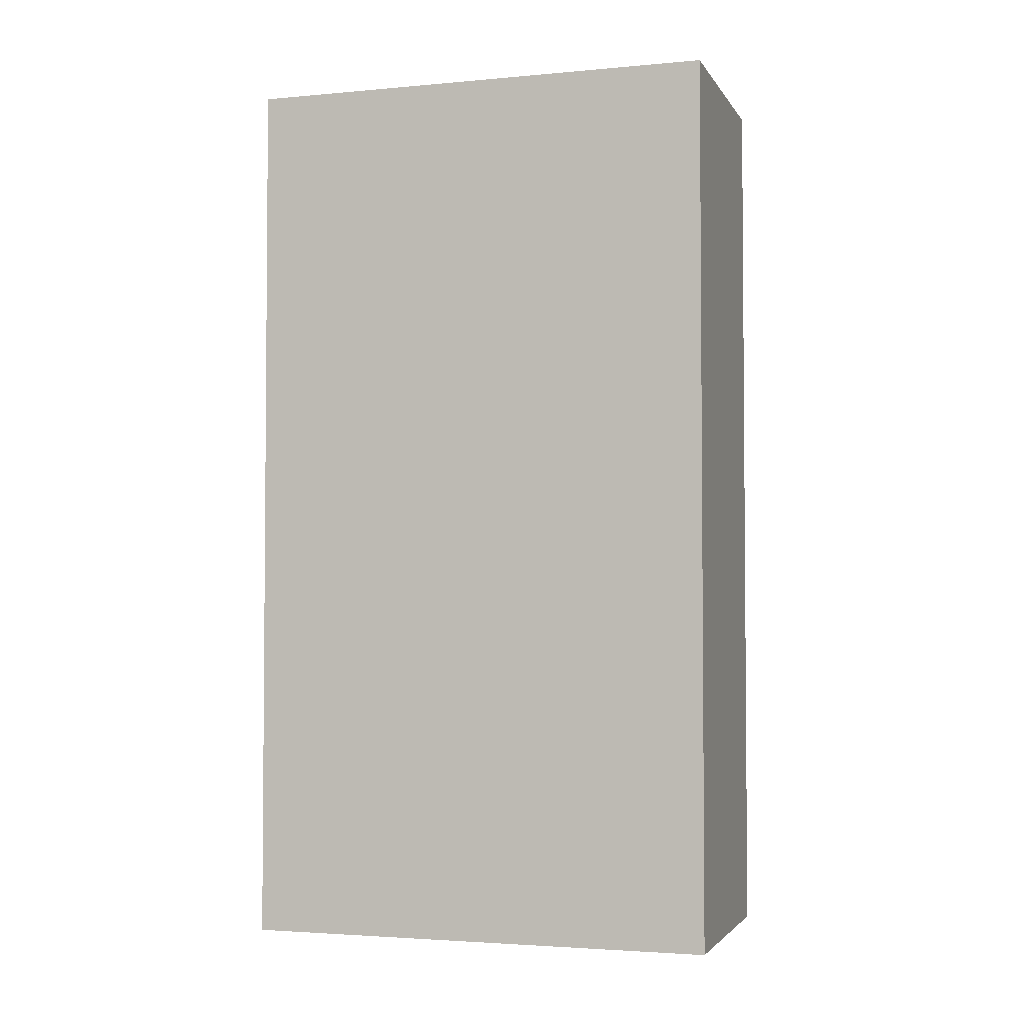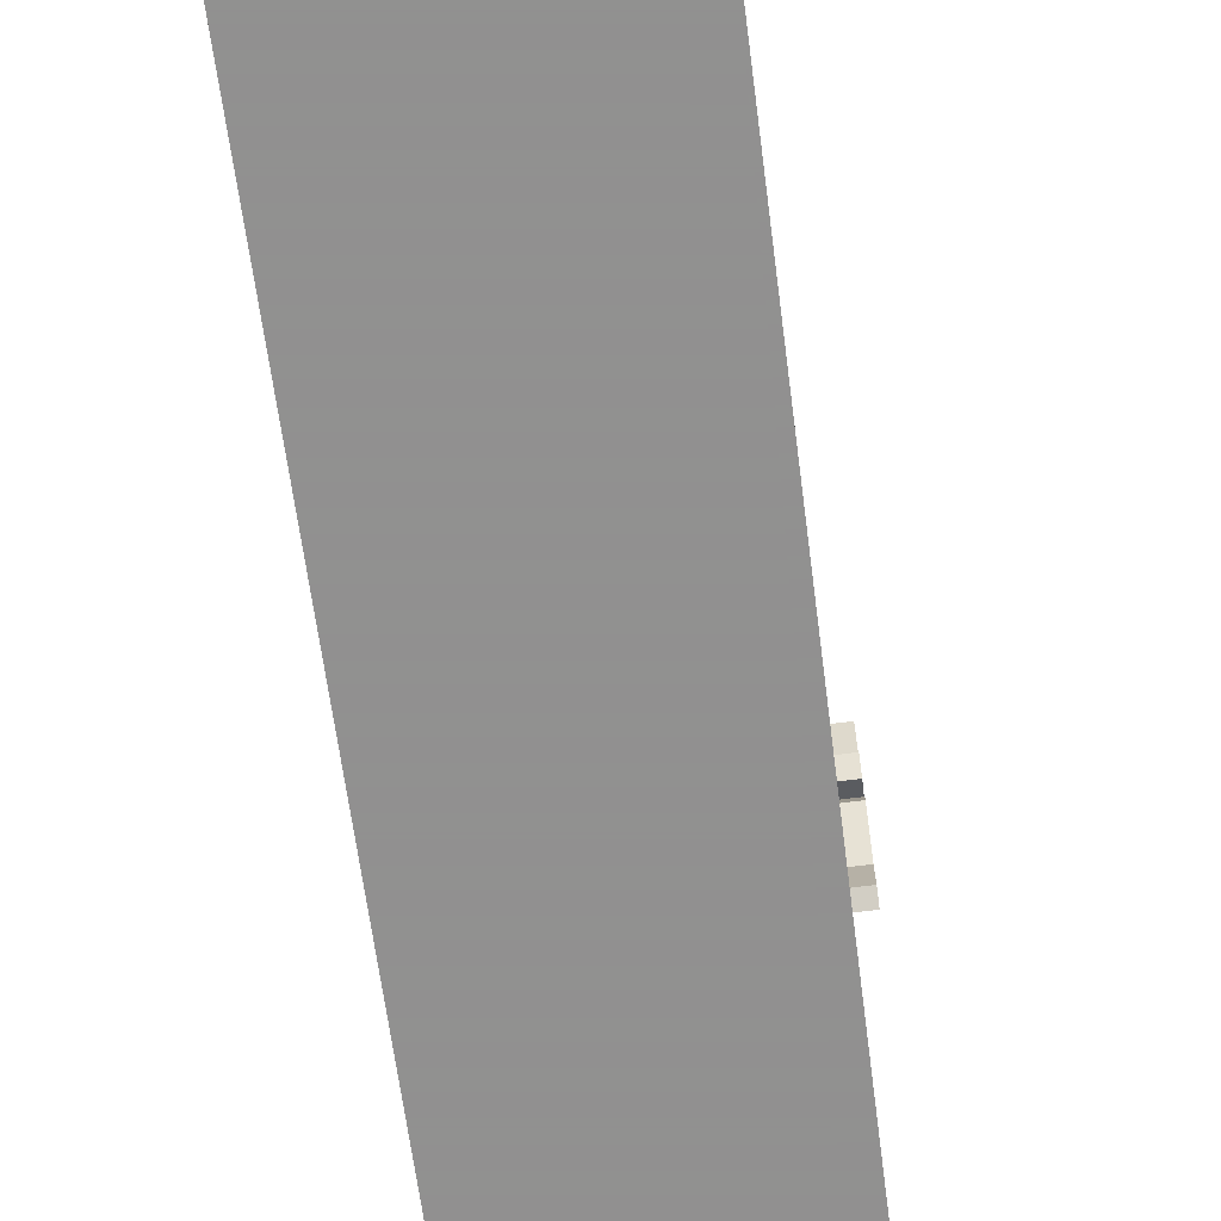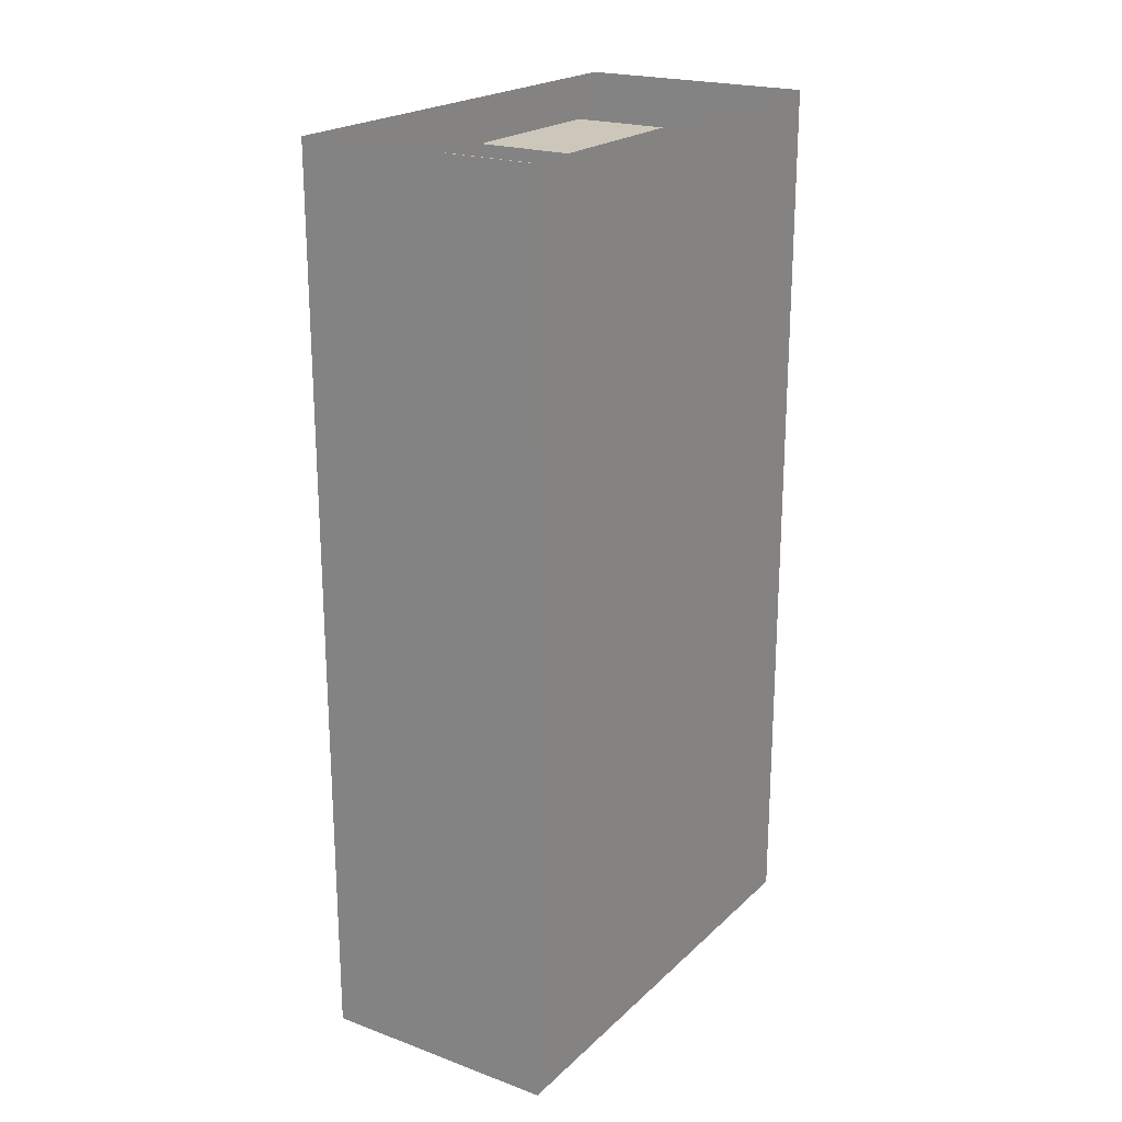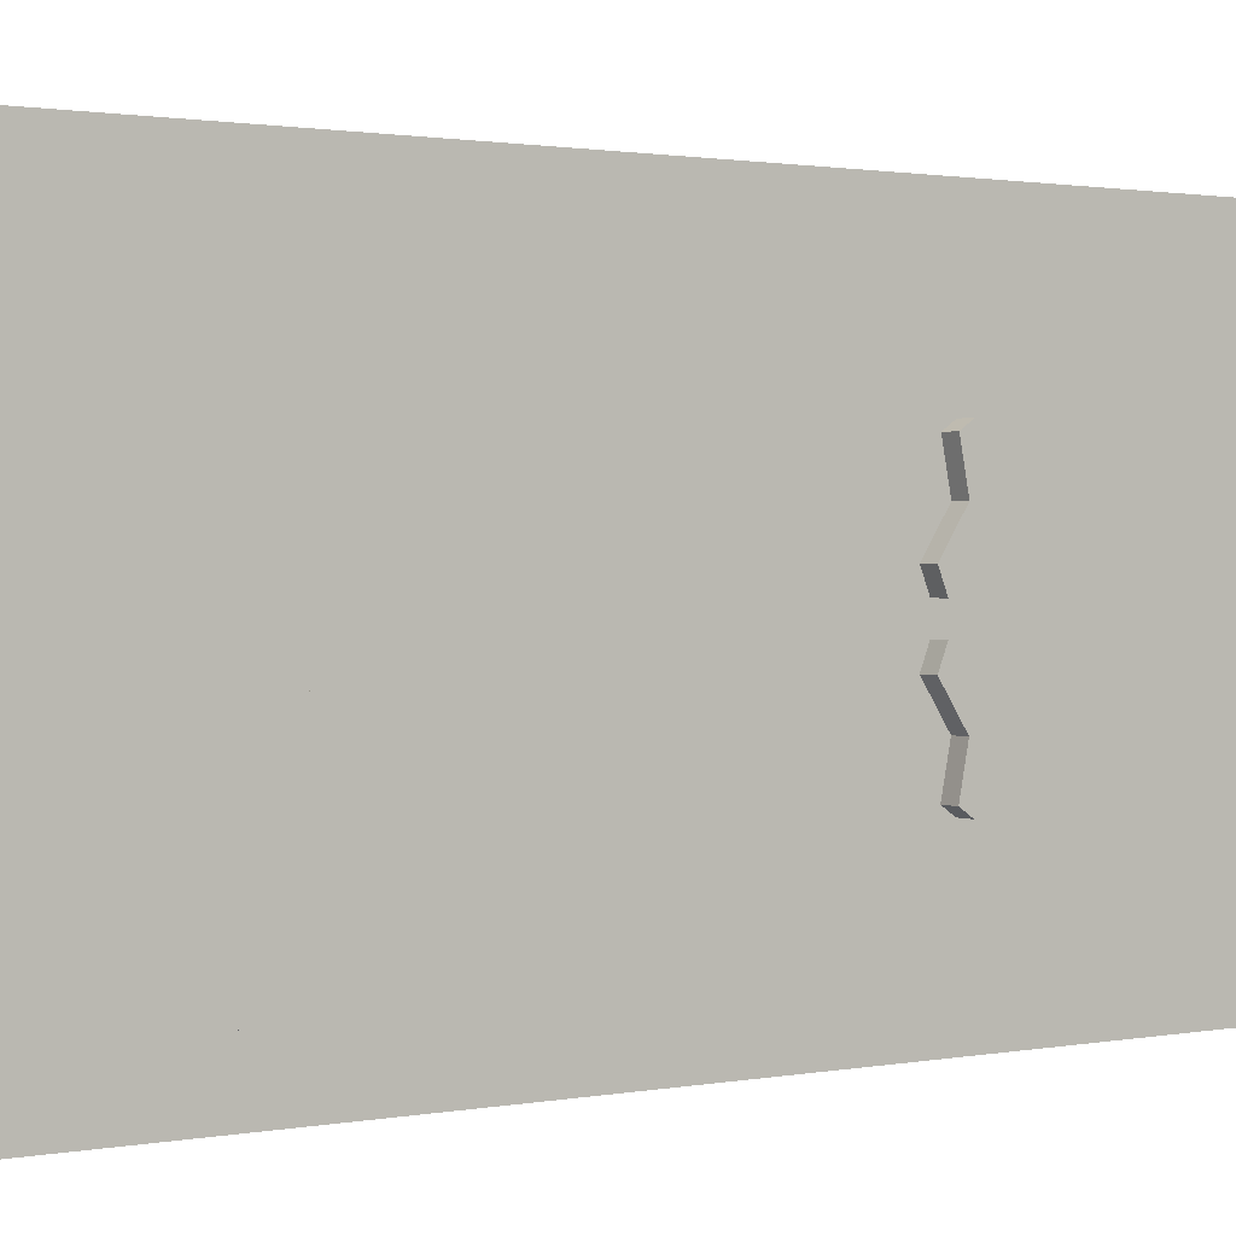
<metadata>
{"format":"obj","ext":"obj","renderer":"f3d","projection":"perspective","resolution":1024,"background":"white","views":[{"elev":-3.0,"azim":-72.6,"up":"+Y"},{"elev":-65.8,"azim":7.5,"up":"+Z"},{"elev":21.4,"azim":-147.2,"up":"+Y"},{"elev":1.2,"azim":54.4,"up":"+Z"}]}
</metadata>
<code>
v 0.03125 -0.6406 0.1328
v 0.03125 -0.6562 0.2109
v 0 -0.6562 0.2109
v 0 -0.6406 0.1328
v 0.03125 -0.6875 0.0625
v 0.03125 -0.6328 0.04688
v 0.03125 -0.6172 0.1094
v 0.03125 -0.6328 0.2266
v 0 -0.6328 0.2266
v 0 -0.6172 0.1094
v 0.03125 -0.6719 0.02344
v 0 -0.6875 0.0625
v 0 -0.6719 0.02344
v 0 -0.6328 0.04688
v 0 -0.6406 -0.1328
v 0 -0.6562 -0.2109
v 0.03125 -0.6562 -0.2109
v 0.03125 -0.6406 -0.1328
v 0 -0.6875 -0.0625
v 0.03125 -0.6875 -0.0625
v 0 -0.6719 -0.02344
v 0.03125 -0.6719 -0.02344
v 0 -0.6328 -0.04688
v 0.03125 -0.6328 -0.04688
v 0 -0.6172 -0.1094
v 0.03125 -0.6172 -0.1094
v 0 -0.6328 -0.2266
v 0.03125 -0.6328 -0.2266
v 0 -1.875 -0.007812
v 0 0 -0.007812
v 0 0 0.007812
v 0 -1.875 0.007812
v -0.0625 -1.875 0.007812
v -0.0625 -1.875 -0.007812
v 0 -1.5 -0.4375
v 0 -1.5 -0.4062
v 0 -1.75 -0.25
v 0 -1.812 -0.25
v 0 -1.875 -0.5
v 0 -0.7188 -0.4375
v 0 -0.75 -0.4062
v 0 -0.75 -0.09375
v 0 -1.5 -0.09375
v 0 -1.5 -0.0625
v 0 -1.5 0.0625
v 0 -1.812 0.25
v 0 -1.875 0.5
v -0.0625 -1.875 -0.5
v -0.0625 0 -0.5
v 0 0 -0.5
v 0 -0.5938 -0.4375
v 0 -0.5938 -0.0625
v 0 -0.7188 -0.0625
v 0 -0.7188 0.0625
v 0 -0.75 0.09375
v 0 -1.5 0.09375
v 0 -1.75 0.25
v 0 -1.5 0.4375
v 0 -0.7188 0.4375
v 0 -0.5938 0.4375
v 0 0 0.5
v -0.0625 -1.875 0.5
v -0.5 -1.875 0.5
v -0.5 -1.875 -0.5
v -0.5 0 -0.5
v 0 -0.75 0.4062
v 0 -1.5 0.4062
v 0 -0.125 -0.09375
v 0 -0.09375 -0.0625
v 0 -0.5625 -0.09375
v 0 -0.5625 -0.4062
v 0 -0.125 -0.4062
v 0 -0.09375 -0.4375
v 0 -0.09375 0.0625
v -0.3281 -0.09375 -0.0625
v -0.3281 -0.09375 -0.4375
v 0 -0.125 0.4062
v 0 -0.09375 0.4375
v 0 -0.5625 0.4062
v 0 -0.5625 0.09375
v 0 -0.125 0.09375
v -0.3281 -0.09375 0.4375
v -0.3281 -0.09375 0.0625
v 0 -0.5938 0.0625
v -0.3281 -0.7188 0.4375
v -0.3281 -0.7188 0.0625
v -0.3281 -1.5 0.0625
v -0.3281 -1.812 0.25
v -0.3281 -1.5 0.4375
v -0.3281 -0.7188 -0.0625
v -0.3281 -0.7188 -0.4375
v -0.3281 -1.5 -0.4375
v -0.3281 -1.812 -0.25
v -0.3281 -1.5 -0.0625
v -0.3281 -0.5938 -0.0625
v -0.3281 -0.5938 -0.4375
v -0.3281 -0.5938 0.4375
v -0.3281 -0.5938 0.0625
v -0.0625 0 0.5
v -0.5 0 0.5
v -0.1641 -1.422 -0.1094
v -0.1641 -1.422 -0.1328
v -0.1562 -1.266 -0.1406
v -0.1562 -1.266 -0.1016
v -0.1797 -1.422 -0.1094
v -0.1797 -1.422 -0.1328
v -0.1875 -1.266 -0.1406
v -0.1875 -1.266 -0.1016
v -0.1562 -1.258 -0.3984
v -0.1875 -1.258 -0.3984
v -0.1875 -1.125 -0.2656
v -0.1562 -1.125 -0.2656
v -0.1562 -1.172 -0.2656
v -0.1562 -1.258 -0.3594
v -0.1875 -1.258 -0.3594
v -0.1875 -1.172 -0.2656
v -0.1562 -1.289 -0.2656
v -0.1875 -1.289 -0.2656
v -0.1562 -1.125 -0.2344
v -0.1875 -1.125 -0.2344
v -0.1875 -1.258 -0.1016
v -0.1562 -1.258 -0.1016
v -0.1562 -1.172 -0.2344
v -0.1562 -0.7891 -0.2344
v -0.1875 -0.7891 -0.2344
v -0.1328 -0.7188 -0.1562
v -0.2109 -0.7188 -0.1562
v -0.2734 -0.7188 -0.2188
v -0.1797 -1.375 -0.3906
v -0.1641 -1.375 -0.3906
v -0.1641 -1.391 -0.3672
v -0.1797 -1.391 -0.3672
v -0.1875 -1.266 -0.3594
v -0.1875 -1.266 -0.3984
v -0.1562 -1.266 -0.3984
v -0.1562 -1.266 -0.3594
v -0.1797 -1.445 -0.2578
v -0.1641 -1.445 -0.2578
v -0.1641 -1.445 -0.2422
v -0.1797 -1.445 -0.2422
v -0.1875 -1.312 -0.2344
v -0.1875 -1.312 -0.2656
v -0.1562 -1.312 -0.2656
v -0.1562 -1.312 -0.2344
v -0.07031 -0.7188 -0.2188
v -0.07031 -0.7188 -0.2812
v -0.1562 -0.7891 -0.2656
v -0.1328 -0.7188 -0.3438
v -0.2109 -0.7188 -0.3438
v -0.1875 -0.7891 -0.2656
v -0.2734 -0.7188 -0.2812
v -0.2109 -1.273 -0.1406
v -0.1875 -1.273 -0.1562
v -0.1562 -1.273 -0.1562
v -0.1328 -1.273 -0.1406
v -0.1328 -1.273 -0.1016
v -0.1562 -1.273 -0.08594
v -0.1328 -1.258 -0.1016
v -0.1562 -1.258 -0.08594
v -0.1875 -1.273 -0.08594
v -0.1875 -1.258 -0.08594
v -0.2109 -1.273 -0.1016
v -0.1875 -1.258 -0.1562
v -0.1562 -1.258 -0.1562
v -0.1328 -1.258 -0.1406
v -0.2109 -1.258 -0.1016
v -0.2109 -1.258 -0.1406
v -0.2109 -1.273 -0.3984
v -0.1875 -1.273 -0.4141
v -0.1562 -1.273 -0.4141
v -0.1328 -1.273 -0.3984
v -0.1328 -1.273 -0.3594
v -0.1562 -1.273 -0.3438
v -0.1875 -1.273 -0.3438
v -0.2109 -1.273 -0.3594
v -0.1875 -1.258 -0.3438
v -0.2109 -1.258 -0.3594
v -0.1562 -1.258 -0.3438
v -0.1875 -1.258 -0.4141
v -0.1562 -1.258 -0.4141
v -0.1328 -1.258 -0.3984
v -0.1328 -1.258 -0.3594
v -0.2109 -1.258 -0.3984
v -0.2109 -1.32 -0.2656
v -0.1875 -1.32 -0.2812
v -0.1562 -1.32 -0.2812
v -0.1328 -1.32 -0.2656
v -0.1328 -1.32 -0.2344
v -0.1562 -1.32 -0.2188
v -0.1875 -1.32 -0.2188
v -0.2109 -1.32 -0.2344
v -0.1875 -1.289 -0.2188
v -0.2109 -1.289 -0.2344
v -0.1562 -1.289 -0.2188
v -0.1875 -1.289 -0.2812
v -0.1562 -1.289 -0.2812
v -0.1328 -1.289 -0.2656
v -0.1328 -1.289 -0.2344
v -0.2109 -1.289 -0.2656
v -0.1562 -1.258 -0.1406
v -0.1875 -1.172 -0.2344
v -0.1875 -1.289 -0.2344
v -0.1562 -1.289 -0.2344
v -0.1875 -1.258 -0.1406
v -0.1641 -1.422 0.3906
v -0.1641 -1.422 0.3672
v -0.1562 -1.266 0.3594
v -0.1562 -1.266 0.3984
v -0.1797 -1.422 0.3906
v -0.1797 -1.422 0.3672
v -0.1875 -1.266 0.3594
v -0.1875 -1.266 0.3984
v -0.1641 -1.391 0.1328
v -0.1641 -1.375 0.1094
v -0.1562 -1.266 0.1016
v -0.1562 -1.266 0.1406
v -0.1797 -1.391 0.1328
v -0.1797 -1.375 0.1094
v -0.1875 -1.266 0.1016
v -0.1875 -1.266 0.1406
v -0.1641 -1.445 0.2578
v -0.1641 -1.445 0.2422
v -0.1562 -1.312 0.2344
v -0.1562 -1.312 0.2656
v -0.1797 -1.445 0.2578
v -0.1797 -1.445 0.2422
v -0.1875 -1.312 0.2344
v -0.1875 -1.312 0.2656
v -0.1562 -1.258 0.1016
v -0.1875 -1.258 0.1016
v -0.1875 -1.125 0.2344
v -0.1562 -1.125 0.2344
v -0.1562 -1.172 0.2344
v -0.1562 -1.258 0.1406
v -0.1875 -1.258 0.1406
v -0.1875 -1.172 0.2344
v -0.1562 -1.289 0.2344
v -0.1875 -1.289 0.2344
v -0.1562 -1.125 0.2656
v -0.1875 -1.125 0.2656
v -0.1875 -1.258 0.3984
v -0.1562 -1.258 0.3984
v -0.1562 -1.172 0.2656
v -0.1562 -0.7891 0.2656
v -0.1875 -0.7891 0.2656
v -0.1328 -0.7188 0.3438
v -0.2109 -0.7188 0.3438
v -0.2734 -0.7188 0.2812
v -0.1562 -1.258 0.3594
v -0.1875 -1.172 0.2656
v -0.1875 -1.289 0.2656
v -0.1562 -1.289 0.2656
v -0.1875 -1.258 0.3594
v -0.1875 -0.7891 0.2344
v -0.1562 -0.7891 0.2344
v -0.07031 -0.7188 0.2188
v -0.07031 -0.7188 0.2812
v -0.1328 -0.7188 0.1562
v -0.2109 -0.7188 0.1562
v -0.2734 -0.7188 0.2188
v -0.2109 -1.273 0.1016
v -0.1875 -1.273 0.08594
v -0.1562 -1.273 0.08594
v -0.1328 -1.273 0.1016
v -0.1328 -1.273 0.1406
v -0.1562 -1.273 0.1562
v -0.1875 -1.273 0.1562
v -0.2109 -1.273 0.1406
v -0.1875 -1.258 0.1562
v -0.2109 -1.258 0.1406
v -0.1562 -1.258 0.1562
v -0.1875 -1.258 0.08594
v -0.1562 -1.258 0.08594
v -0.1328 -1.258 0.1016
v -0.1328 -1.258 0.1406
v -0.2109 -1.258 0.1016
v -0.2109 -1.32 0.2344
v -0.1875 -1.32 0.2188
v -0.1562 -1.32 0.2188
v -0.1328 -1.32 0.2344
v -0.1328 -1.32 0.2656
v -0.1562 -1.32 0.2812
v -0.1875 -1.32 0.2812
v -0.2109 -1.32 0.2656
v -0.1875 -1.289 0.2812
v -0.2109 -1.289 0.2656
v -0.1562 -1.289 0.2812
v -0.1875 -1.289 0.2188
v -0.1562 -1.289 0.2188
v -0.1328 -1.289 0.2344
v -0.1328 -1.289 0.2656
v -0.2109 -1.289 0.2344
v -0.2109 -1.273 0.3594
v -0.1875 -1.273 0.3438
v -0.1562 -1.273 0.3438
v -0.1328 -1.273 0.3594
v -0.1328 -1.273 0.3984
v -0.1562 -1.273 0.4141
v -0.1875 -1.273 0.4141
v -0.2109 -1.273 0.3984
v -0.1875 -1.258 0.4141
v -0.2109 -1.258 0.3984
v -0.1562 -1.258 0.4141
v -0.1875 -1.258 0.3438
v -0.1562 -1.258 0.3438
v -0.1328 -1.258 0.3594
v -0.1328 -1.258 0.3984
v -0.2109 -1.258 0.3594
f 1 2 3
f 1 3 4
f 1 4 5
f 1 5 6
f 1 6 7
f 1 7 2
f 2 7 8
f 2 8 9
f 2 9 3
f 8 7 10
f 8 10 9
f 11 5 12
f 11 12 13
f 11 13 6
f 11 6 5
f 5 4 12
f 7 6 14
f 7 14 10
f 6 13 14
f 15 16 17
f 15 17 18
f 15 18 19
f 19 18 20
f 19 20 21
f 21 20 22
f 21 22 23
f 23 22 24
f 23 24 25
f 25 24 26
f 25 26 27
f 27 26 28
f 27 28 16
f 16 28 17
f 17 28 18
f 18 28 26
f 18 26 22
f 18 22 20
f 22 26 24
f 101 102 103
f 101 103 104
f 101 104 105
f 101 105 106
f 101 106 102
f 102 106 107
f 102 107 103
f 106 105 108
f 106 108 107
f 105 104 108
f 109 110 111
f 109 111 112
f 109 112 113
f 109 113 114
f 114 113 115
f 115 113 116
f 116 113 117
f 116 117 118
f 119 120 121
f 119 121 122
f 119 122 123
f 119 123 113
f 119 113 112
f 119 112 124
f 119 124 120
f 120 124 125
f 125 124 126
f 125 126 127
f 125 127 128
f 129 130 131
f 129 131 132
f 129 132 133
f 129 133 134
f 129 134 130
f 130 134 135
f 130 135 131
f 131 135 136
f 131 136 132
f 132 136 133
f 137 138 139
f 137 139 140
f 137 140 141
f 137 141 142
f 137 142 138
f 138 142 143
f 138 143 139
f 139 143 144
f 139 144 140
f 140 144 141
f 145 126 124
f 145 124 146
f 146 124 147
f 146 147 148
f 148 147 149
f 149 147 150
f 149 150 151
f 152 153 154
f 152 154 155
f 152 155 156
f 152 156 157
f 157 156 158
f 157 158 159
f 157 159 160
f 160 159 161
f 160 161 162
f 160 162 152
f 154 153 163
f 154 163 164
f 154 164 155
f 155 164 165
f 155 165 156
f 156 165 158
f 162 161 166
f 153 152 167
f 153 167 163
f 168 169 170
f 168 170 171
f 168 171 172
f 168 172 173
f 168 173 174
f 168 174 175
f 175 174 176
f 175 176 177
f 174 173 178
f 174 178 176
f 170 169 179
f 170 179 180
f 170 180 171
f 171 180 181
f 171 181 172
f 172 181 182
f 172 182 173
f 173 182 178
f 169 168 183
f 169 183 179
f 184 185 186
f 184 186 187
f 184 187 188
f 184 188 189
f 184 189 190
f 184 190 191
f 191 190 192
f 191 192 193
f 190 189 194
f 190 194 192
f 186 185 195
f 186 195 196
f 186 196 187
f 187 196 197
f 187 197 188
f 188 197 198
f 188 198 189
f 189 198 194
f 185 184 199
f 185 199 195
f 123 122 200
f 123 200 201
f 123 201 202
f 123 202 203
f 123 203 117
f 123 117 113
f 200 204 201
f 112 111 150
f 112 150 147
f 112 147 124
f 205 206 207
f 205 207 208
f 205 208 209
f 205 209 210
f 205 210 206
f 206 210 211
f 206 211 207
f 210 209 212
f 210 212 211
f 209 208 212
f 213 214 215
f 213 215 216
f 213 216 217
f 213 217 218
f 213 218 214
f 214 218 219
f 214 219 215
f 218 217 220
f 218 220 219
f 217 216 220
f 221 222 223
f 221 223 224
f 221 224 225
f 221 225 226
f 221 226 222
f 222 226 227
f 222 227 223
f 226 225 228
f 226 228 227
f 225 224 228
f 229 230 231
f 229 231 232
f 229 232 233
f 229 233 234
f 234 233 235
f 235 233 236
f 236 233 237
f 236 237 238
f 239 240 241
f 239 241 242
f 239 242 243
f 239 243 233
f 239 233 232
f 239 232 244
f 239 244 240
f 240 244 245
f 245 244 246
f 245 246 247
f 245 247 248
f 243 242 249
f 243 249 250
f 243 250 251
f 243 251 252
f 243 252 237
f 243 237 233
f 249 253 250
f 232 231 254
f 232 254 255
f 232 255 244
f 244 255 256
f 244 256 257
f 244 257 246
f 255 258 256
f 258 255 259
f 259 255 254
f 259 254 260
f 261 262 263
f 261 263 264
f 261 264 265
f 261 265 266
f 261 266 267
f 261 267 268
f 268 267 269
f 268 269 270
f 267 266 271
f 267 271 269
f 263 262 272
f 263 272 273
f 263 273 264
f 264 273 274
f 264 274 265
f 265 274 275
f 265 275 266
f 266 275 271
f 262 261 276
f 262 276 272
f 277 278 279
f 277 279 280
f 277 280 281
f 277 281 282
f 277 282 283
f 277 283 284
f 284 283 285
f 284 285 286
f 283 282 287
f 283 287 285
f 279 278 288
f 279 288 289
f 279 289 280
f 280 289 290
f 280 290 281
f 281 290 291
f 281 291 282
f 282 291 287
f 278 277 292
f 278 292 288
f 293 294 295
f 293 295 296
f 293 296 297
f 293 297 298
f 293 298 299
f 293 299 300
f 300 299 301
f 300 301 302
f 299 298 303
f 299 303 301
f 295 294 304
f 295 304 305
f 295 305 296
f 296 305 306
f 296 306 297
f 297 306 307
f 297 307 298
f 298 307 303
f 294 293 308
f 294 308 304
f 29 30 31
f 29 31 32
f 29 32 33
f 29 33 34
f 35 36 37
f 35 37 38
f 35 40 41
f 35 41 36
f 37 43 44
f 37 44 38
f 40 53 41
f 41 53 42
f 42 53 43
f 43 53 44
f 45 54 55
f 45 55 56
f 45 56 57
f 45 57 46
f 46 57 58
f 55 54 59
f 55 59 66
f 57 67 58
f 58 67 59
f 59 67 66
f 68 69 52
f 68 52 70
f 68 72 73
f 68 73 69
f 51 73 72
f 51 72 71
f 51 71 70
f 51 70 52
f 77 78 60
f 77 60 79
f 77 81 74
f 77 74 78
f 84 74 81
f 84 81 80
f 84 80 79
f 84 79 60
f 35 38 39
f 35 39 40
f 38 44 45
f 38 45 46
f 38 46 47
f 38 47 39
f 39 47 48
f 39 48 49
f 39 49 50
f 39 50 40
f 40 50 51
f 40 51 52
f 40 52 53
f 44 53 54
f 44 54 45
f 46 58 47
f 47 58 59
f 47 59 60
f 47 60 61
f 47 61 62
f 47 62 48
f 69 73 50
f 69 50 61
f 69 61 74
f 69 74 52
f 69 52 75
f 69 75 73
f 73 75 76
f 73 76 51
f 73 51 50
f 78 74 61
f 78 61 60
f 78 60 82
f 78 82 74
f 74 82 83
f 74 83 84
f 74 84 52
f 52 84 53
f 53 84 54
f 54 84 60
f 54 60 59
f 54 59 85
f 54 85 86
f 54 86 45
f 45 86 87
f 45 87 88
f 45 88 46
f 46 88 89
f 46 89 58
f 58 89 85
f 58 85 59
f 40 53 90
f 40 90 91
f 40 91 35
f 35 91 92
f 35 92 93
f 35 93 38
f 38 93 94
f 38 94 44
f 44 94 90
f 44 90 53
f 93 92 94
f 94 92 90
f 90 92 91
f 88 87 89
f 89 87 85
f 85 87 86
f 95 96 76
f 95 76 75
f 95 75 52
f 51 76 96
f 97 98 83
f 97 83 82
f 97 82 60
f 84 83 98
f 61 99 62
f 36 41 42
f 36 42 43
f 36 43 37
f 55 66 56
f 56 66 67
f 56 67 57
f 68 70 71
f 68 71 72
f 77 79 80
f 77 80 81
f 48 62 63
f 48 63 64
f 48 64 65
f 48 65 49
f 62 99 63
f 63 99 100
f 63 100 64
f 64 100 65

</code>
